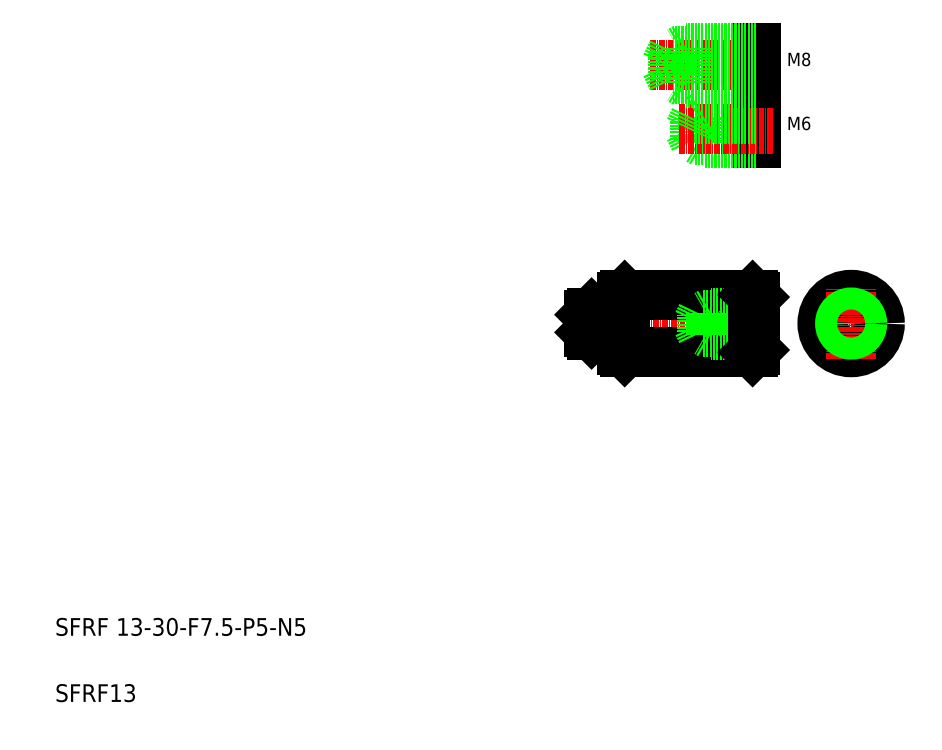
<metadata>
{"format":"dxf","ext":"dxf","renderer":"ezdxf+matplotlib","layout":"modelspace","background":"white","min_lineweight":24,"dpi":150}
</metadata>
<code>
0
SECTION
2
ENTITIES
0
LINE
8
CENTER
10
129.6
20
95.77
30
0
11
170.1
21
95.77
31
0
0
LINE
8
CENTER
10
145
20
154.3
30
0
11
172.8
21
154.3
31
0
0
LINE
8
0
10
150
20
151.1
30
0
11
148.5
21
154.3
31
0
0
LINE
8
0
10
150
20
157.5
30
0
11
148.5
21
154.3
31
0
0
LINE
8
0
10
168.1
20
89.27
30
0
11
139.1
21
89.27
31
0
0
LINE
8
0
10
139.1
20
102.3
30
0
11
168.1
21
102.3
31
0
0
TEXT
8
0
10
10
20
25
30
0
40
4
1
SFRF 13-30-F7.5-P5-N5
0
TEXT
8
0
10
10
20
10
30
0
40
4
1
SFRF13
0
LINE
8
0
10
131.6
20
93.27
30
0
11
138.4
21
93.27
31
0
0
LINE
8
0
10
131.6
20
98.27
30
0
11
138.4
21
98.27
31
0
0
LINE
8
0
10
131.6
20
98.27
30
0
11
131.6
21
93.27
31
0
0
LINE
8
0
10
131.1
20
93.77
30
0
11
131.1
21
97.77
31
0
0
LINE
8
0
10
131.6
20
93.27
30
0
11
131.1
21
93.77
31
0
0
LINE
8
0
10
131.6
20
98.27
30
0
11
131.1
21
97.77
31
0
0
LINE
8
0
10
138.6
20
89.77
30
0
11
138.6
21
101.8
31
0
0
LINE
8
0
10
139.1
20
102.3
30
0
11
139.1
21
89.27
31
0
0
LINE
8
0
10
139.1
20
89.27
30
0
11
138.6
21
89.77
31
0
0
ARC
8
0
10
138.4
20
93.07
30
0
40
0.2
50
0
51
90
0
LINE
8
0
10
139.1
20
95.77
30
0
11
139.1
21
95.77
31
0
0
ARC
8
0
10
138.4
20
98.47
30
0
40
0.2
50
270
51
0
0
LINE
8
0
10
139.1
20
98.77
30
0
11
139.1
21
98.77
31
0
0
LINE
8
0
10
138.6
20
101.8
30
0
11
139.1
21
102.3
31
0
0
LINE
8
CENTER
10
182.5
20
95.77
30
0
11
198.5
21
95.77
31
0
0
CIRCLE
8
0
10
190.5
20
95.77
30
0
40
6.501
0
LINE
8
0
10
168.6
20
93.77
30
0
11
156.6
21
93.77
31
0
0
LINE
8
0
10
168.6
20
97.77
30
0
11
156.6
21
97.77
31
0
0
LINE
8
0
10
168.6
20
93.27
30
0
11
158.6
21
93.27
31
0
0
LINE
8
0
10
168.6
20
98.27
30
0
11
158.6
21
98.27
31
0
0
LINE
8
0
10
156.6
20
97.77
30
0
11
155.7
21
95.77
31
0
0
LINE
8
0
10
156.6
20
93.77
30
0
11
156.6
21
97.77
31
0
0
LINE
8
0
10
158.6
20
93.27
30
0
11
158.6
21
98.27
31
0
0
LINE
8
0
10
156.6
20
93.77
30
0
11
155.7
21
95.77
31
0
0
LINE
8
0
10
158.6
20
93.27
30
0
11
157.8
21
93.77
31
0
0
LINE
8
0
10
158.6
20
98.27
30
0
11
157.8
21
97.77
31
0
0
LINE
8
0
10
168.6
20
101.8
30
0
11
168.6
21
89.77
31
0
0
LINE
8
0
10
168.1
20
102.3
30
0
11
168.1
21
89.27
31
0
0
LINE
8
0
10
168.6
20
89.77
30
0
11
168.1
21
89.27
31
0
0
LINE
8
0
10
168.1
20
102.3
30
0
11
168.6
21
101.8
31
0
0
LINE
8
CENTER
10
190.4
20
87.77
30
0
11
190.4
21
103.8
31
0
0
CIRCLE
8
0
10
190.5
20
95.77
30
0
40
2
0
CIRCLE
8
0
10
190.5
20
95.77
30
0
40
2.5
0
LINE
8
0
10
169
20
136.8
30
0
11
169
21
142.8
31
0
0
LINE
8
0
10
155
20
137.4
30
0
11
155
21
142.2
31
0
0
LINE
8
0
10
155
20
137.4
30
0
11
153.8
21
139.8
31
0
0
LINE
8
0
10
157
20
136.8
30
0
11
157
21
142.8
31
0
0
LINE
8
0
10
169
20
136.8
30
0
11
157
21
136.8
31
0
0
LINE
8
0
10
169
20
137.4
30
0
11
155
21
137.4
31
0
0
LINE
8
0
10
157
20
136.8
30
0
11
155.9
21
137.4
31
0
0
LINE
8
CENTER
10
172.7
20
139.8
30
0
11
151.3
21
139.8
31
0
0
LINE
8
0
10
169
20
150.3
30
0
11
169
21
158.3
31
0
0
LINE
8
0
10
150
20
151.1
30
0
11
150
21
157.5
31
0
0
LINE
8
0
10
153
20
150.3
30
0
11
153
21
158.3
31
0
0
LINE
8
0
10
169
20
142.8
30
0
11
157
21
142.8
31
0
0
LINE
8
0
10
169
20
142.2
30
0
11
155
21
142.2
31
0
0
LINE
8
0
10
169
20
150.3
30
0
11
153
21
150.3
31
0
0
LINE
8
0
10
169
20
151.1
30
0
11
150
21
151.1
31
0
0
LINE
8
0
10
155
20
142.2
30
0
11
153.8
21
139.8
31
0
0
LINE
8
0
10
157
20
142.8
30
0
11
155.9
21
142.2
31
0
0
LINE
8
0
10
153
20
150.3
30
0
11
151.6
21
151.1
31
0
0
LINE
8
0
10
169
20
158.3
30
0
11
153
21
158.3
31
0
0
LINE
8
0
10
169
20
157.5
30
0
11
150
21
157.5
31
0
0
LINE
8
0
10
153
20
158.3
30
0
11
151.6
21
157.5
31
0
0
TEXT
8
0
10
175.9
20
154.1
30
0
40
3
1
M8
0
TEXT
8
0
10
175.9
20
139.6
30
0
40
3
1
M6
0
ENDSEC
0
EOF

</code>
